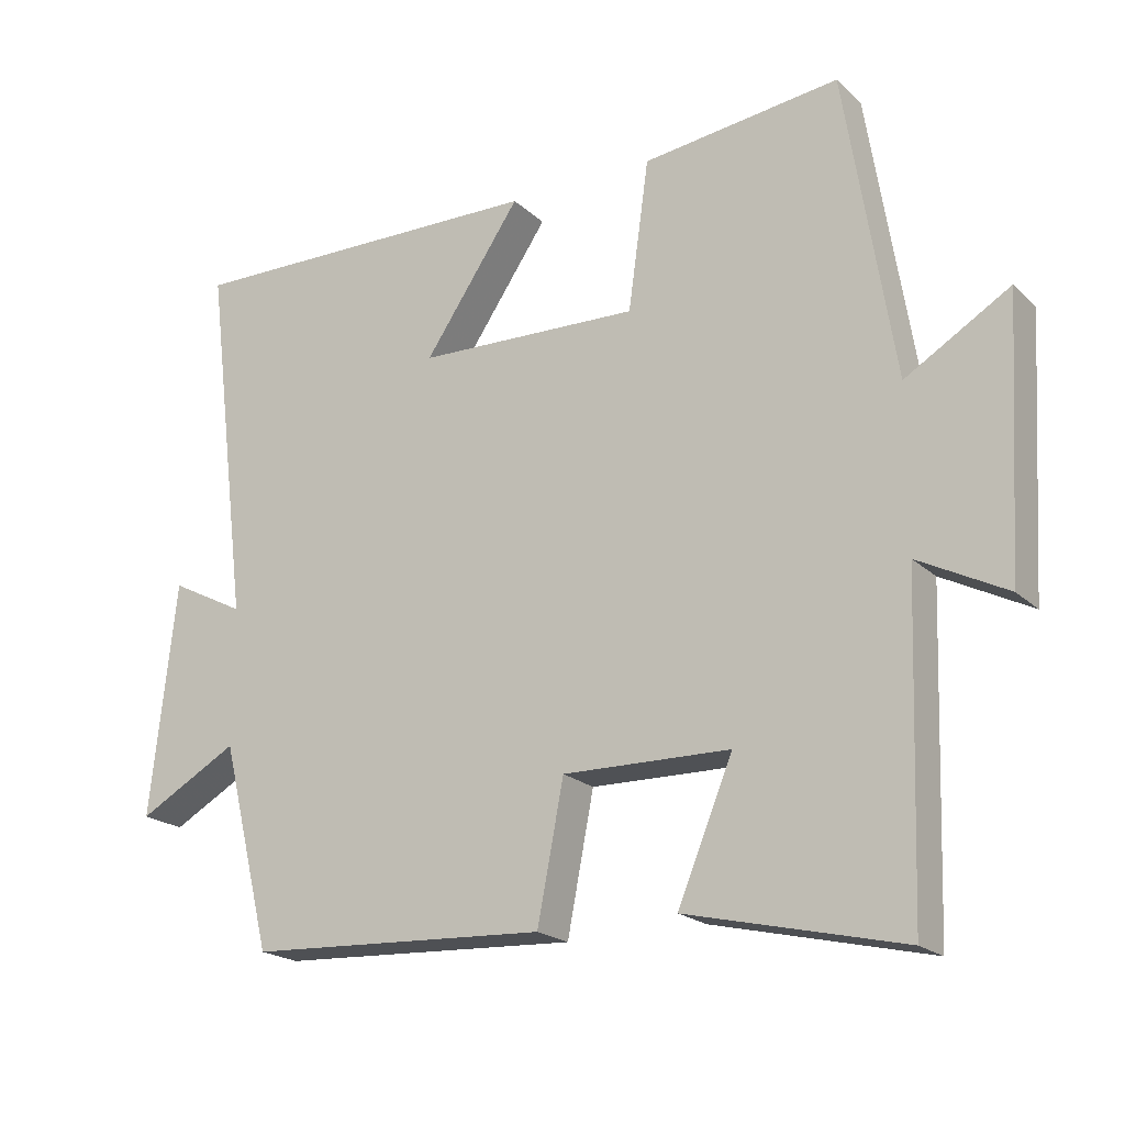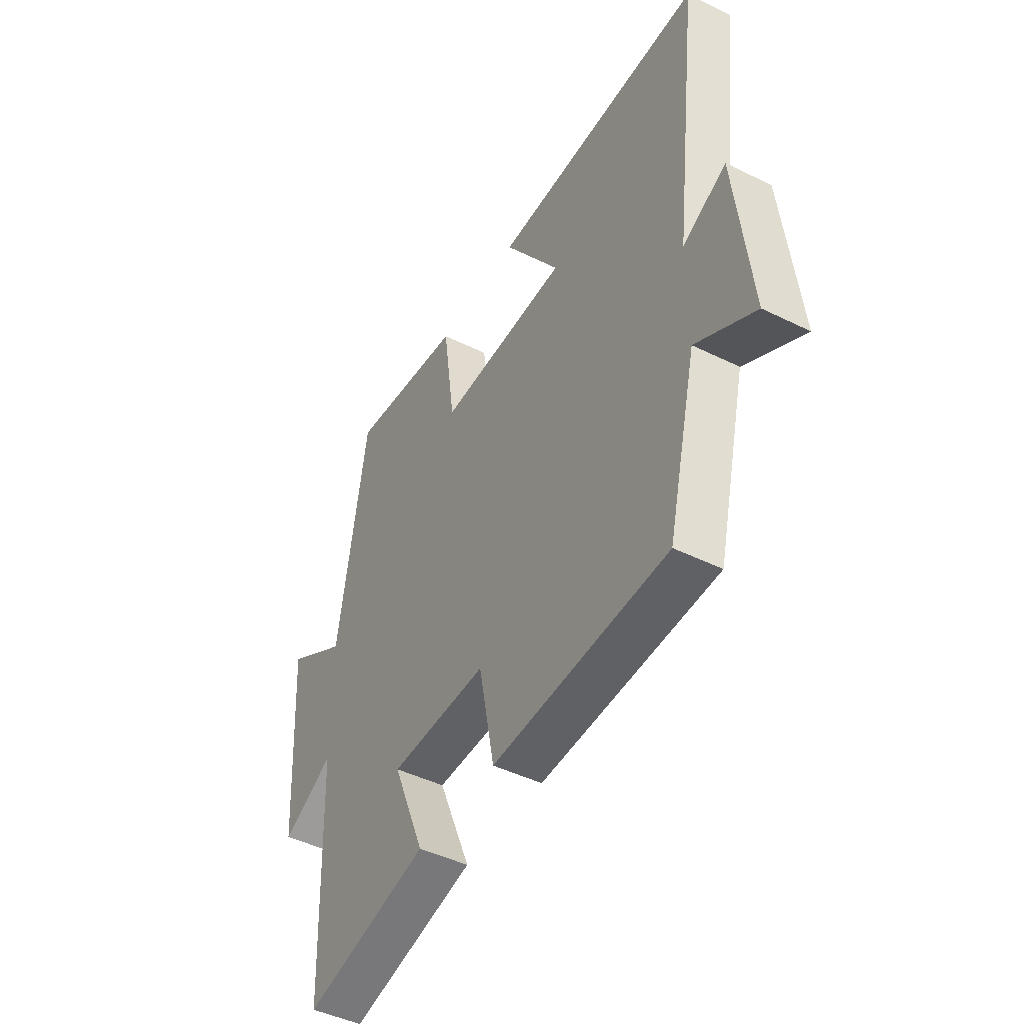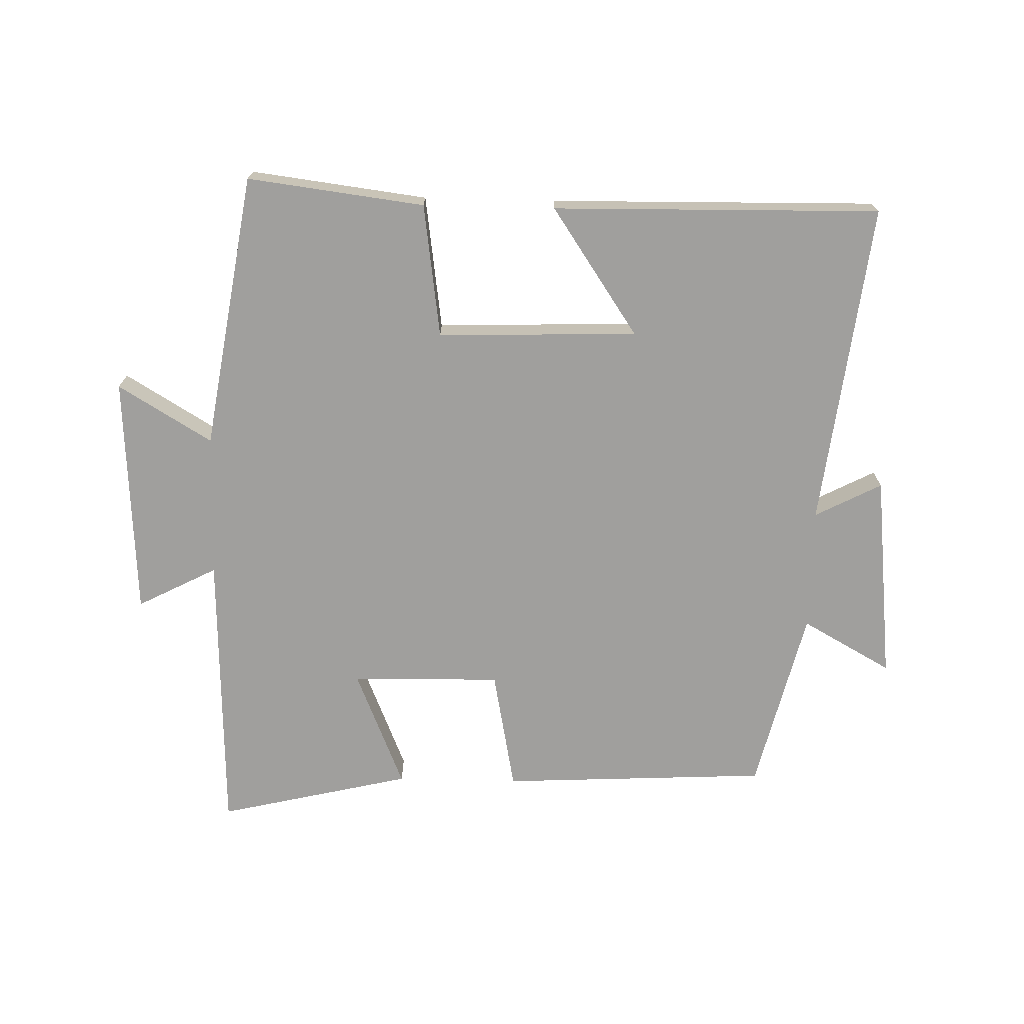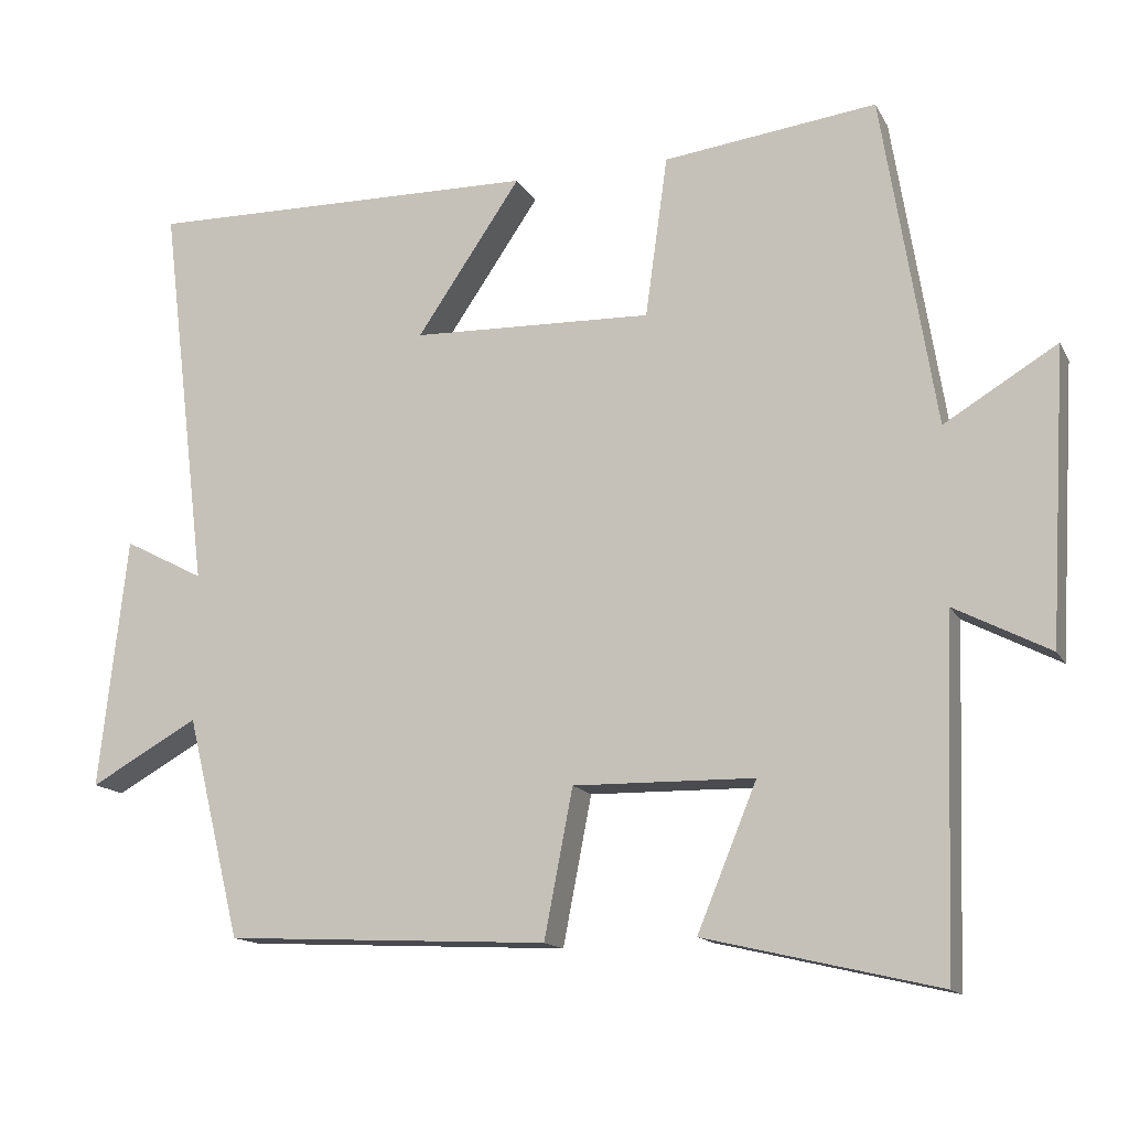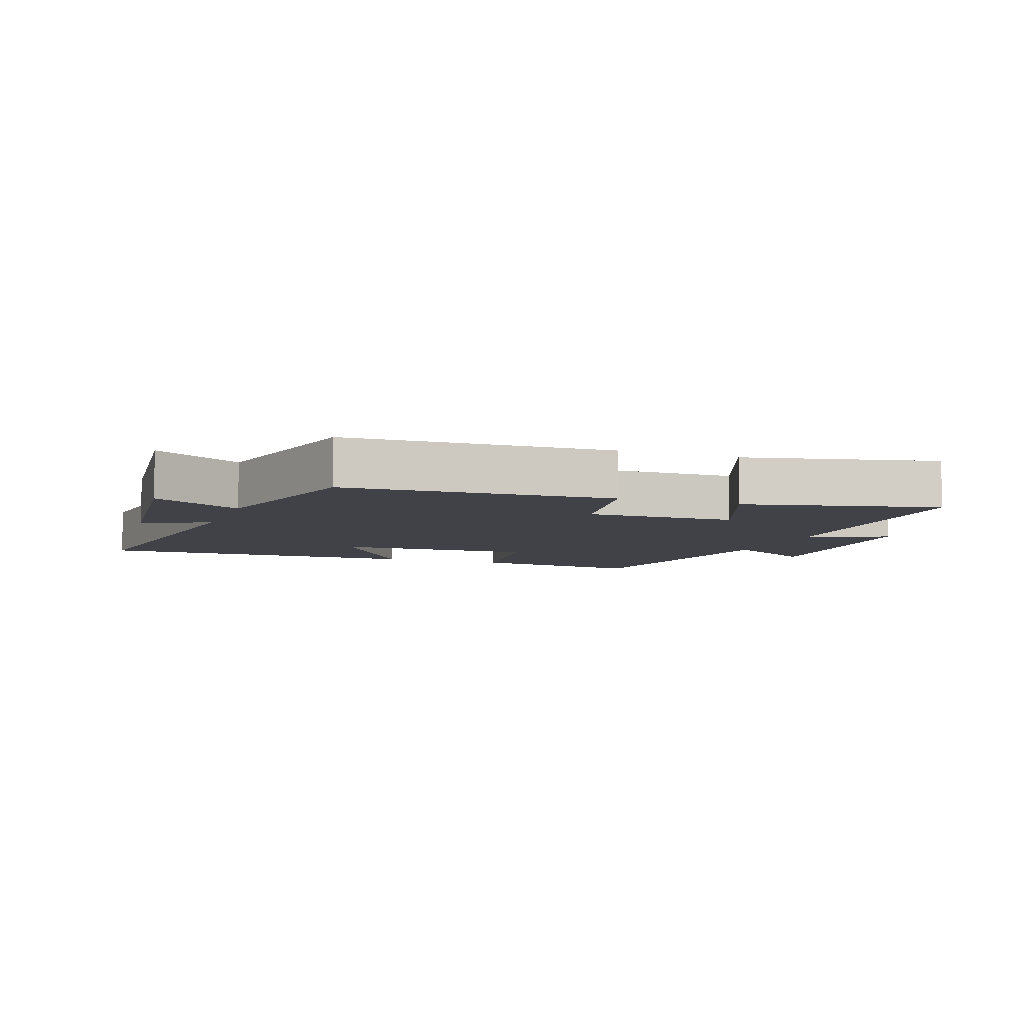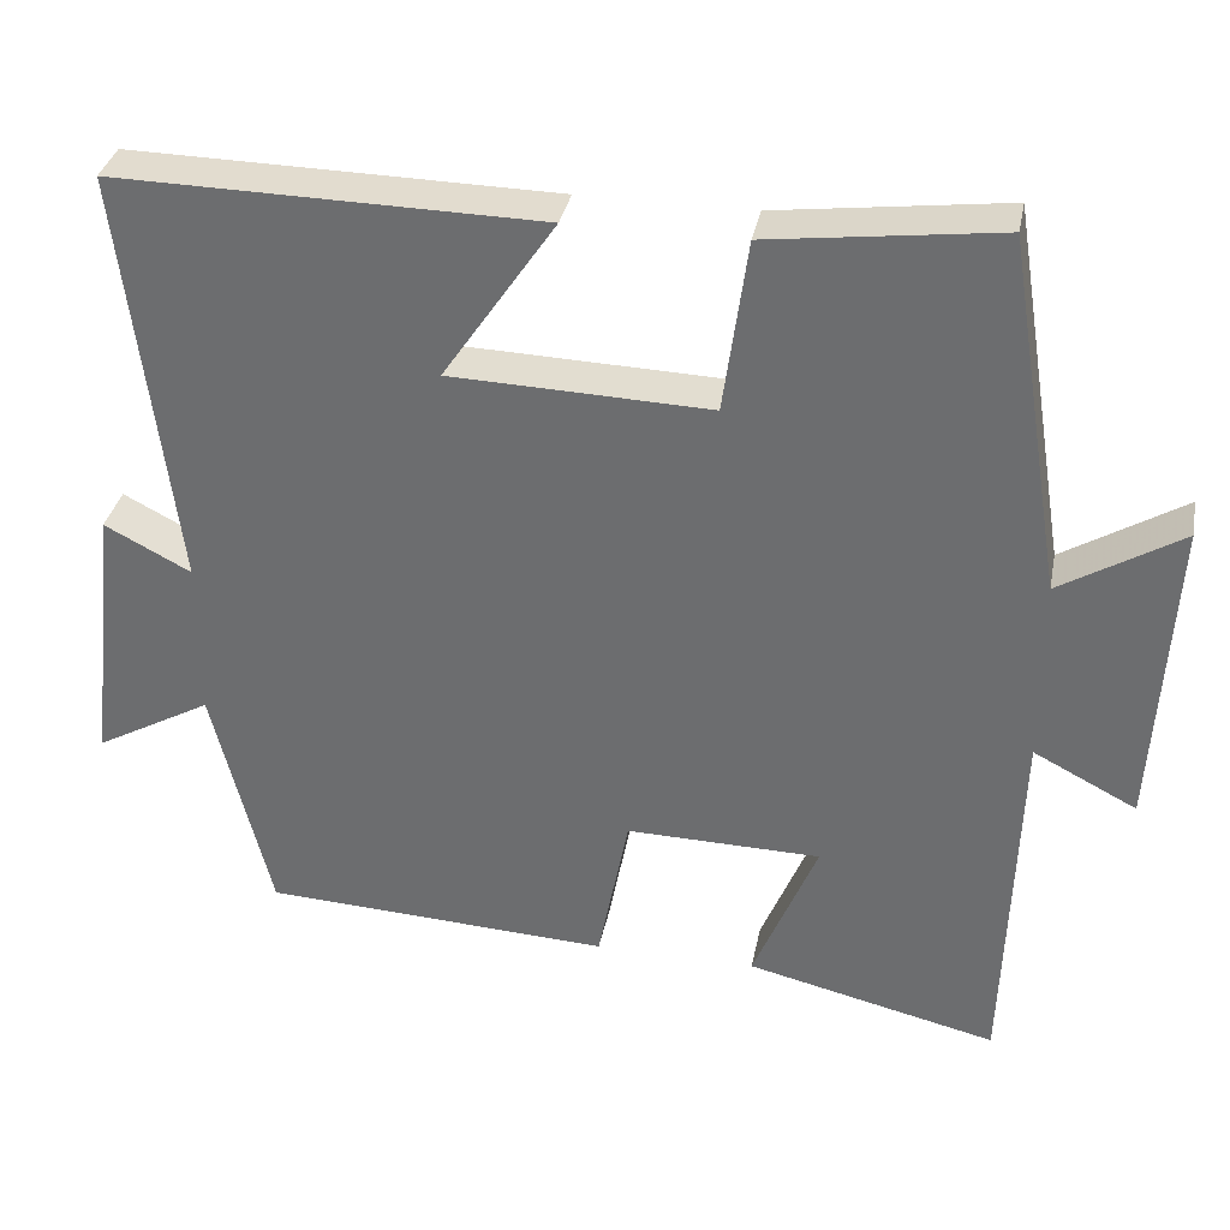
<metadata>
{"format":"obj","ext":"obj","renderer":"f3d","projection":"perspective","resolution":1024,"background":"white","views":[{"elev":-20.2,"azim":-148.1,"up":"+Z"},{"elev":-45.6,"azim":60.4,"up":"+Z"},{"elev":-71.3,"azim":-1.4,"up":"+Y"},{"elev":-14.4,"azim":-160.4,"up":"+Z"},{"elev":-6.8,"azim":159.8,"up":"+Y"},{"elev":34.3,"azim":-169.0,"up":"+Z"}]}
</metadata>
<code>
v 0.43 0.07 -0.479
v 0.011 0.07 -0.5
v -0.026 0.07 -0.309
v -0.26 0.07 -0.313
v -0.183 0.07 -0.5
v -0.485 0.07 -0.571
v -0.5 0.07 -0.121
v -0.624 0.07 -0.185
v -0.646 0.07 0.193
v -0.5 0.07 0.105
v -0.431 0.07 0.535
v -0.155 0.07 0.5
v -0.126 0.07 0.291
v 0.186 0.07 0.301
v 0.051 0.07 0.5
v 0.562 0.07 0.508
v 0.5 0.07 0.001
v 0.604 0.07 0.055
v 0.64 0.07 -0.271
v 0.5 0.07 -0.193
v 0.43 0 -0.479
v 0.011 0 -0.5
v -0.026 0 -0.309
v -0.26 0 -0.313
v -0.183 0 -0.5
v -0.485 0 -0.571
v -0.5 0 -0.121
v -0.624 0 -0.185
v -0.646 0 0.193
v -0.5 0 0.105
v -0.431 0 0.535
v -0.155 0 0.5
v -0.126 0 0.291
v 0.186 0 0.301
v 0.051 0 0.5
v 0.562 0 0.508
v 0.5 0 0.001
v 0.604 0 0.055
v 0.64 0 -0.271
v 0.5 0 -0.193
f 17 18 19 20
f 1 2 3
f 20 1 3
f 17 20 3
f 14 15 16 17
f 17 3 4
f 14 17 4
f 13 14 4
f 12 13 4
f 11 12 4
f 10 11 4
f 7 8 9 10
f 6 7 10
f 5 6 10
f 4 5 10
f 40 39 38 37
f 23 22 21
f 23 21 40
f 23 40 37
f 37 36 35 34
f 24 23 37
f 24 37 34
f 24 34 33
f 24 33 32
f 24 32 31
f 24 31 30
f 30 29 28 27
f 30 27 26
f 30 26 25
f 30 25 24
f 1 21 22 2
f 2 22 23 3
f 3 23 24 4
f 4 24 25 5
f 5 25 26 6
f 6 26 27 7
f 7 27 28 8
f 8 28 29 9
f 9 29 30 10
f 10 30 31 11
f 11 31 32 12
f 12 32 33 13
f 13 33 34 14
f 14 34 35 15
f 15 35 36 16
f 16 36 37 17
f 17 37 38 18
f 18 38 39 19
f 19 39 40 20
f 20 40 21 1

</code>
